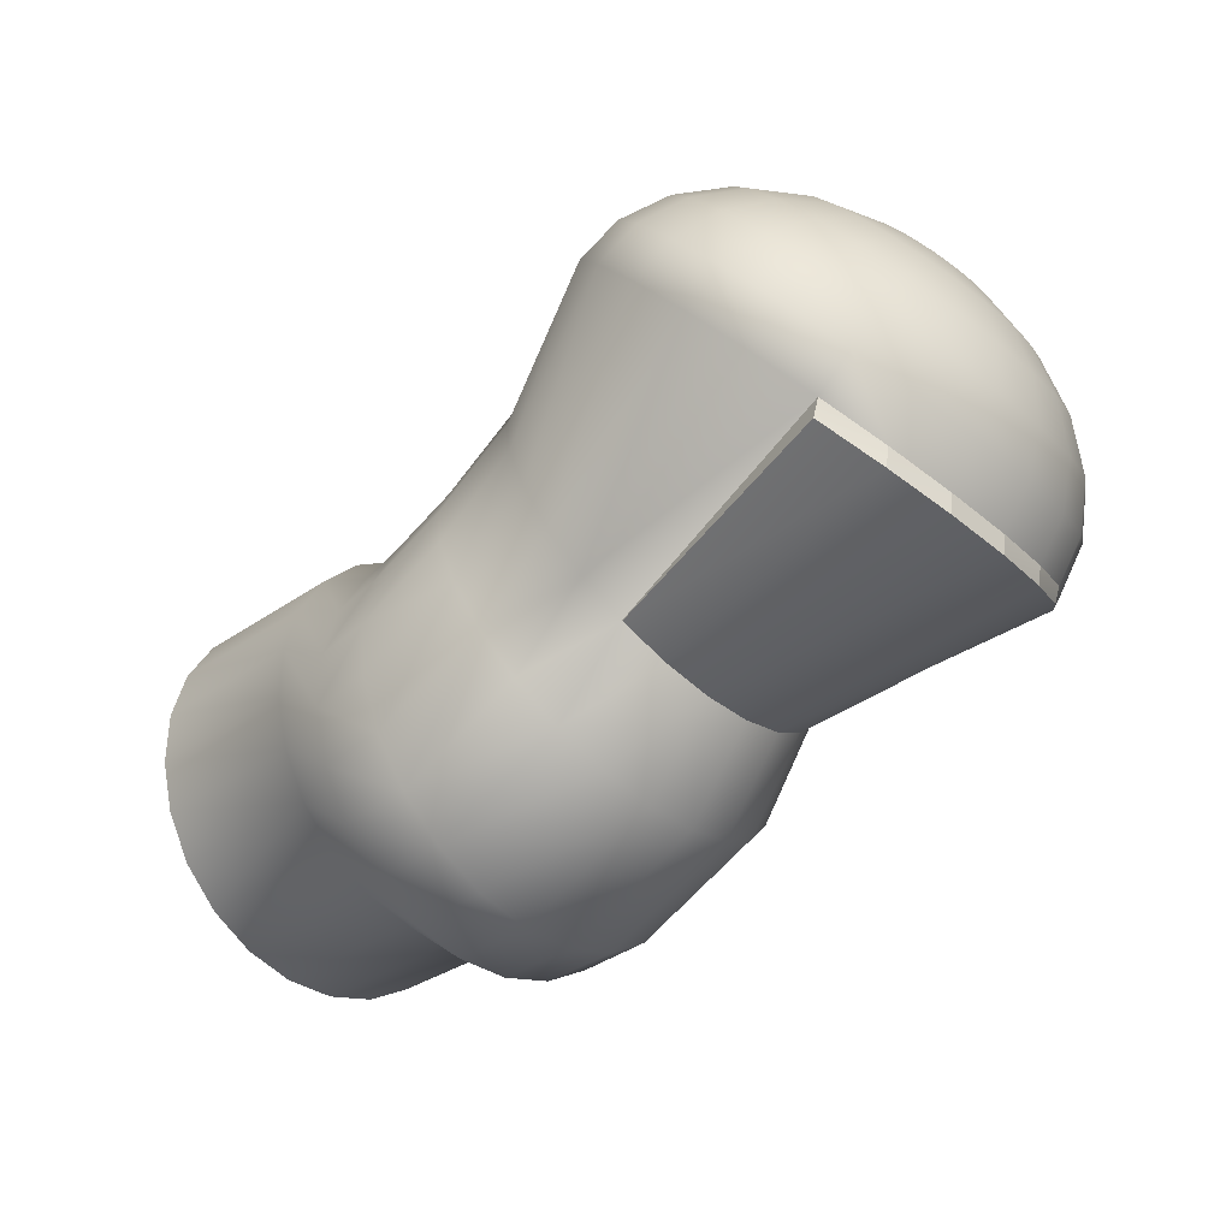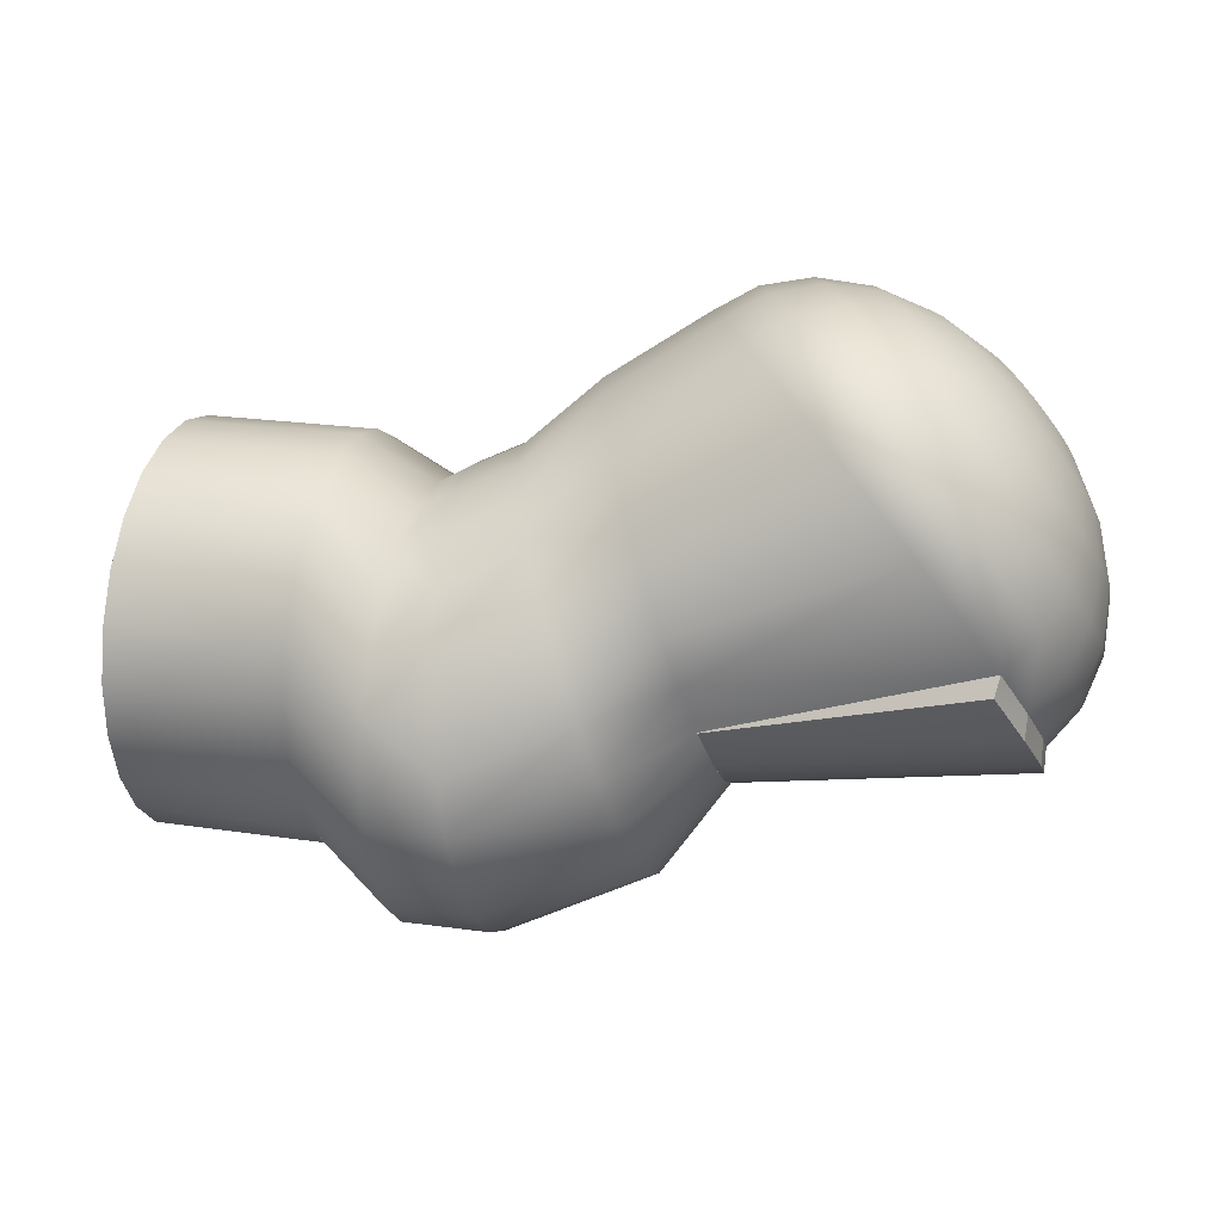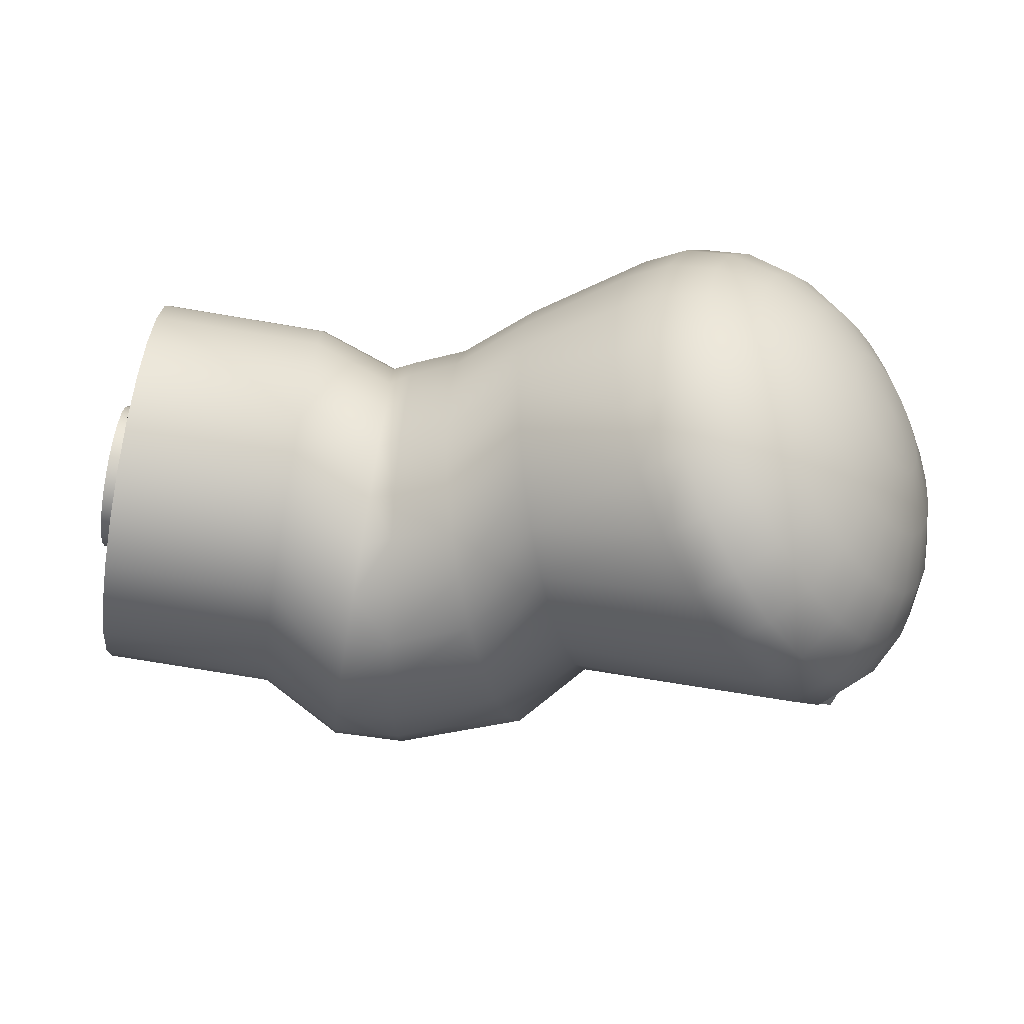
<metadata>
{"format":"obj","ext":"obj","renderer":"f3d","projection":"perspective","resolution":1024,"background":"white","views":[{"elev":-44.2,"azim":43.4,"up":"+Z"},{"elev":-13.4,"azim":11.6,"up":"+Z"},{"elev":42.0,"azim":3.5,"up":"+Z"}]}
</metadata>
<code>
g Mesh1 Model
v 27.84 -1.445 -28.78
v 72.87 -5.654 -28.91
v 27.46 -9.547 -27.74
f 1 2 3
v 72.89 5.283 -28.08
f 2 1 4
v 27.7 6.665 -27.74
f 5 4 1
v 71.17 15.71 -24.85
f 4 5 6
v 27.05 14.23 -24.71
f 7 6 5
v 67.81 24.92 -19.42
f 6 7 8
v 25.94 20.73 -19.88
f 9 8 7
v 24.44 25.73 -13.58
f 9 10 8
v 26.59 -17.09 -24.71
v 26.56 -17.09 -24.58
v 27.43 -9.547 -27.62
v 27.8 -1.445 -28.65
v 27.66 6.665 -27.62
v 27.02 14.23 -24.58
v 25.91 20.73 -19.75
v 24.41 25.73 -13.46
f 5 1 3 11 12 13 14 15 16 17 18 10 9 7
v 71.1 -16.35 -27.27
f 3 19 11
f 19 3 2
v 73.29 -5.66 -25.11
f 2 20 19
v 73.33 5.277 -24.38
f 20 2 21
f 4 21 2
v 71.83 15.7 -21.5
f 21 4 22
f 6 22 4
v 68.89 24.91 -16.67
f 22 6 23
f 8 23 6
v 64.71 32.26 -10.23
f 23 8 24
v 63.05 32.29 -12.18
f 25 24 8
f 24 25 18
f 10 18 25
f 25 8 10
v 22.63 28.89 -6.126
f 18 26 24
v 13.22 27.5 -25.65
v 11.33 30.84 -17.88
f 26 18 27 28
v 14.8 22.2 -32.31
f 27 18 17 29
v 15.98 15.32 -37.43
f 29 17 16 30
v 16.67 7.304 -40.64
f 30 16 15 31
v 16.81 -1.285 -41.74
f 31 15 14 32
v 16.42 -9.866 -40.64
f 14 13 33 32
v 15.5 -17.85 -37.43
f 13 12 34 33
v 25.26 -23.56 -19.75
v 14.12 -24.71 -32.31
f 12 35 36 34
v 68.71 -26.1 -20.1
f 12 37 35
v 67.7 -26.09 -23.28
f 37 12 38
f 11 38 12
f 38 11 19
v 71.71 -16.36 -23.66
f 19 39 38
f 39 19 20
v 78.6 -5.918 -19.62
v 77.08 -16.26 -18.21
f 20 40 41 39
v 78.64 4.646 -18.91
f 21 42 40 20
v 77.19 14.72 -16.13
f 22 43 42 21
v 74.35 23.61 -11.47
f 23 44 43 22
v 70.32 30.71 -5.246
f 24 45 44 23
v 59.58 37.27 -2.604
v 65.36 35.55 2.12
f 46 47 45 24
v 53.85 39.59 5.682
v 59.83 37.79 10.12
f 48 49 47 46
v 47.91 39.05 14.06
v 54.08 37.27 18.22
f 50 51 49 48
v 42.15 35.7 21.97
v 48.53 34.04 25.85
f 52 53 51 50
v 36.99 29.77 28.86
v 43.54 28.31 32.51
f 54 55 53 52
v 32.75 21.66 34.26
v 39.45 20.47 37.73
f 56 57 55 54
v 29.75 11.92 37.82
v 36.54 11.07 41.16
f 58 59 57 56
v 28.17 1.222 39.28
v 35.02 0.7298 42.57
f 60 61 59 58
v 28.13 -9.715 38.54
v 34.98 -9.835 41.86
f 62 63 61 60
v 29.63 -20.14 35.66
v 36.43 -19.91 39.08
f 64 65 63 62
v 32.57 -29.35 30.84
v 39.27 -28.8 34.42
f 66 67 65 64
v 36.75 -36.7 24.39
v 43.31 -35.9 28.2
f 68 69 67 66
v 41.88 -41.71 16.77
v 48.26 -40.74 20.83
f 70 71 69 68
v 47.61 -44.02 8.481
v 53.8 -42.97 12.83
f 72 73 71 70
v 53.55 -43.49 0.1002
v 59.54 -42.46 4.731
f 74 75 73 72
v 59.31 -40.14 -7.805
v 65.1 -39.23 -2.904
f 76 77 75 74
v 64.47 -34.21 -14.7
v 70.09 -33.5 -9.56
f 78 79 77 76
v 74.17 -25.66 -14.78
f 37 80 79 78
f 39 41 80 37
v 80.65 -15.19 -11.05
v 78.05 -23.63 -7.972
f 41 81 82 80
v 82.02 -5.924 -12.31
f 40 83 81 41
v 82.05 3.548 -11.68
f 42 84 83 40
v 80.75 12.58 -9.184
f 43 85 84 42
v 78.2 20.55 -5.004
f 44 86 85 43
v 74.59 26.92 0.5777
f 45 87 86 44
v 70.15 31.25 7.181
f 47 88 87 45
v 65.18 33.26 14.36
f 49 89 88 47
v 60.03 32.8 21.61
f 51 90 89 49
v 55.05 29.9 28.46
f 53 91 90 51
v 50.58 24.76 34.43
f 55 92 91 53
v 46.91 17.74 39.11
f 57 93 92 55
v 44.31 9.305 42.19
f 59 94 93 57
v 42.94 0.03644 43.45
f 61 95 94 59
v 42.91 -9.435 42.81
f 63 96 95 61
v 44.21 -18.46 40.32
f 65 97 96 63
v 46.75 -26.44 36.14
f 67 98 97 65
v 50.37 -32.81 30.56
f 69 99 98 67
v 54.81 -37.14 23.96
f 71 100 99 69
v 59.78 -39.15 16.78
f 73 101 100 71
v 64.92 -38.69 9.523
f 75 102 101 73
v 69.91 -35.79 2.677
f 77 103 102 75
v 74.38 -30.65 -3.29
f 79 104 103 77
f 80 82 104 79
v 80.06 -20.13 -0.137
v 77.06 -25.87 3.686
f 82 105 106 104
v 82.18 -13.25 -2.65
f 81 107 105 82
v 83.3 -5.677 -3.682
f 83 108 107 81
v 83.33 2.056 -3.162
f 84 109 108 83
v 82.26 9.429 -1.127
f 85 110 109 84
v 80.19 15.94 2.286
f 86 111 110 85
v 77.23 21.14 6.844
f 87 112 111 86
v 73.61 24.68 12.24
f 88 113 112 87
v 69.55 26.32 18.09
f 89 114 113 88
v 65.35 25.94 24.02
f 90 115 114 89
v 61.28 23.57 29.61
f 91 116 115 90
v 57.63 19.38 34.48
f 92 117 116 91
v 54.64 13.64 38.31
f 93 118 117 92
v 52.51 6.757 40.82
f 94 119 118 93
v 51.39 -0.8106 41.85
f 95 120 119 94
v 51.37 -8.544 41.33
f 96 121 120 95
v 52.43 -15.92 39.3
f 97 122 121 96
v 54.51 -22.43 35.88
f 98 123 122 97
v 57.46 -27.63 31.32
f 99 124 123 98
v 61.09 -31.17 25.93
f 100 125 124 99
v 65.14 -32.8 20.07
f 101 126 125 100
v 69.34 -32.43 14.15
f 102 127 126 101
v 73.41 -30.06 8.558
f 103 128 127 102
f 104 106 128 103
v 77.95 -19.47 10.89
v 75.37 -22.44 14.34
f 106 129 130 128
v 80.07 -15.42 8.19
f 105 131 129 106
v 81.57 -10.55 6.413
f 107 132 131 105
v 82.36 -5.195 5.684
f 108 133 132 107
v 82.38 0.2736 6.051
f 109 134 133 108
v 81.63 5.487 7.491
f 110 135 134 109
v 80.16 10.09 9.904
f 111 136 135 110
v 78.07 13.77 13.13
f 112 137 136 111
v 75.51 16.27 16.94
f 113 138 137 112
v 72.64 17.43 21.08
f 114 139 138 113
v 69.67 17.16 25.27
f 115 140 139 114
v 66.79 15.49 29.22
f 116 141 140 115
v 64.21 12.52 32.67
f 117 142 141 116
v 62.09 8.467 35.37
f 118 143 142 117
v 60.59 3.598 37.15
f 119 144 143 118
v 59.8 -1.754 37.88
f 120 145 144 119
v 59.78 -7.222 37.51
f 121 146 145 120
v 60.53 -12.44 36.07
f 122 147 146 121
v 62 -17.04 33.66
f 123 148 147 122
v 64.09 -20.72 30.44
f 124 149 148 123
v 66.65 -23.22 26.62
f 125 150 149 124
v 69.52 -24.38 22.48
f 126 151 150 125
v 72.49 -24.11 18.29
f 127 152 151 126
f 128 130 152 127
v 75.65 -13.43 19.62
v 74.16 -14.3 21.67
f 130 153 154 152
v 76.99 -11.9 17.84
f 129 155 153 130
v 78.08 -9.8 16.44
f 131 156 155 129
v 78.86 -7.28 15.52
f 132 157 156 131
v 79.27 -4.51 15.14
f 133 158 157 132
v 79.28 -1.679 15.33
f 134 159 158 133
v 78.89 1.019 16.08
f 135 160 159 134
v 78.13 3.402 17.33
f 136 161 160 135
v 77.05 5.306 19
f 137 162 161 136
v 75.72 6.601 20.97
f 138 163 162 137
v 74.24 7.201 23.12
f 139 164 163 138
v 72.7 7.063 25.28
f 140 165 164 139
v 71.21 6.196 27.33
f 141 166 165 140
v 69.87 4.661 29.11
f 142 167 166 141
v 68.78 2.562 30.51
f 143 168 167 142
v 68 0.04161 31.43
f 144 169 168 143
v 67.59 -2.728 31.81
f 145 170 169 144
v 67.58 -5.559 31.62
f 146 171 170 145
v 67.97 -8.258 30.88
f 147 172 171 146
v 68.73 -10.64 29.63
f 148 173 172 147
v 69.81 -12.54 27.96
f 149 174 173 148
v 71.14 -13.84 25.98
f 150 175 174 149
v 72.62 -14.44 23.84
f 151 176 175 150
f 152 154 176 151
v 74.23 -3.668 24.06
f 154 177 176
f 153 177 154
f 155 177 153
f 156 177 155
f 157 177 156
f 158 177 157
f 159 177 158
f 160 177 159
f 161 177 160
f 162 177 161
f 163 177 162
f 164 177 163
f 165 177 164
f 166 177 165
f 167 177 166
f 168 177 167
f 169 177 168
f 170 177 169
f 171 177 170
f 172 177 171
f 173 177 172
f 174 177 173
f 175 177 174
f 176 177 175
f 37 38 39
f 78 35 37
f 78 76 35
v 23.62 -28.51 -13.46
f 178 35 76
v 12.38 -29.95 -25.65
f 35 178 179 36
v 21.75 -31.61 -6.126
v 10.4 -33.24 -17.88
f 180 181 179 178
v 19.77 -32.65 1.74
v 8.308 -34.34 -9.552
f 182 183 181 180
v 17.83 -31.56 9.606
v 6.247 -33.18 -1.222
f 184 185 183 182
v 16.05 -28.4 16.94
v 4.36 -29.84 6.542
f 186 187 185 184
v 14.55 -23.4 23.23
v 2.775 -24.54 13.21
f 188 189 187 186
v 13.44 -16.9 28.06
v 1.599 -17.65 18.32
f 189 188 190 191
f 188 66 190
f 188 186 66
f 68 66 186
f 186 184 68
f 70 68 184
f 184 182 70
f 72 70 182
f 182 180 72
f 74 72 180
f 180 178 74
f 76 74 178
f 64 190 66
v 12.79 -9.334 31.1
f 190 64 192
f 62 192 64
v 12.65 -1.225 32.13
f 192 62 193
f 60 193 62
v 13.03 6.878 31.1
f 193 60 194
f 58 194 60
v 13.89 14.42 28.06
f 194 58 195
f 56 195 58
v 15.19 20.89 23.23
f 195 56 196
f 54 196 56
f 54 52 196
v 16.83 25.84 16.94
f 197 196 52
v 5.194 27.62 6.542
v 3.456 22.37 13.21
f 196 197 198 199
v 18.71 28.95 9.606
v 7.178 30.9 -1.222
f 197 200 201 198
f 200 197 50
f 52 50 197
f 50 48 200
v 20.68 29.98 1.74
f 202 200 48
v 9.271 32 -9.552
f 200 202 203 201
f 202 26 28 203
f 26 202 46
f 48 46 202
f 46 24 26
v -6.243 32.23 -14.85
f 203 28 204
v -6.259 31.1 -23.87
f 205 204 28
v -16.01 31.24 -23.51
f 205 206 204
v -17.24 27.94 -31.42
f 206 205 207
v -6.307 27.78 -32.27
f 208 207 205
v -6.384 22.51 -39.48
f 208 209 207
f 208 27 209
f 208 205 27
f 28 27 205
f 29 209 27
v -6.483 15.64 -45.02
f 209 29 210
f 30 210 29
v -6.599 7.642 -48.5
f 210 30 211
f 31 211 30
v -6.724 -0.9433 -49.69
f 211 31 212
f 32 212 31
v -6.849 -9.528 -48.5
f 212 32 213
f 33 213 32
v -6.965 -17.53 -45.02
f 213 33 214
f 34 214 33
v -7.065 -24.4 -39.48
f 214 34 215
f 36 215 34
f 36 179 215
v -7.141 -29.67 -32.27
f 216 215 179
v -18.08 -29.51 -31.42
f 216 217 215
v -16.94 -32.84 -23.51
f 217 216 218
v -7.189 -32.98 -23.87
f 219 218 216
v -7.206 -34.11 -14.85
f 219 220 218
f 219 181 220
f 219 216 181
f 179 181 216
f 183 220 181
f 183 185 220
v -7.189 -32.98 -5.839
f 221 220 185
v -15.69 -33.99 -15.02
f 220 221 222
v -14.4 -32.88 -6.527
f 223 222 221
v -26.33 -30.92 3.056
v -27.55 -31.97 -4.962
f 224 225 222 223
v -53.51 -30.52 7.118
v -54.72 -31.57 -0.8999
f 226 227 225 224
v -53.56 -28.28 6.523
f 226 228 227
v -52.49 -25.39 13.44
f 226 229 228
v -52.35 -27.41 14.59
f 230 229 226
v -51.53 -20.8 19.38
f 230 231 229
v -51.32 -22.45 21.01
f 232 231 230
v -50.77 -14.8 23.94
f 232 233 231
v -50.49 -15.97 25.93
f 234 233 232
v -50.24 -7.817 26.8
f 234 235 233
v -49.98 -0.3152 27.78
f 234 236 235
v -49.68 7.788 29.02
f 234 237 236
v -49.91 -8.424 29.02
f 238 237 234
v -49.64 -0.3202 30.08
f 237 238 239
v -22.74 -8.818 24.96
v -22.46 -0.7148 26.02
f 238 240 241 239
v -23.31 -16.37 21.87
f 234 242 240 238
v -24.14 -22.84 16.94
f 232 243 242 234
v -25.17 -27.8 10.53
f 232 230 244 243
f 230 226 224 244
v -13.17 -29.58 1.386
f 244 224 223 245
f 223 221 245
v -7.141 -29.67 2.562
f 246 245 221
v -7.065 -24.4 9.776
f 246 247 245
f 247 246 189
f 187 189 246
f 246 221 187
f 185 187 221
v -6.965 -17.53 15.31
f 247 189 248
f 191 248 189
v -6.849 -9.528 18.79
f 248 191 249
v 0.9137 -9.641 21.54
f 250 249 191
v -6.724 -0.9433 19.98
f 249 250 251
v 0.765 -1.052 22.64
f 252 251 250
v -6.599 7.642 18.79
f 251 252 253
v 1.163 7.529 21.54
f 254 253 252
v -6.483 15.64 15.31
f 253 254 255
v 2.081 15.52 18.32
f 256 255 254
v -6.384 22.51 9.776
f 255 256 257
f 199 257 256
f 199 198 257
v -6.307 27.78 2.562
f 258 257 198
v -12.34 27.87 1.386
f 258 259 257
v -6.259 31.1 -5.839
f 258 260 259
f 260 258 201
f 198 201 258
f 201 203 260
f 204 260 203
v -14.73 32.35 -15.02
f 204 261 260
f 261 204 206
v -26.64 30.67 -4.962
v -27.85 29.62 -12.98
f 262 261 206 263
v -25.45 29.59 3.056
v -13.47 31.2 -6.527
f 264 265 261 262
v -24.38 26.44 10.53
f 266 259 265 264
v -23.5 21.45 16.94
v -11.4 22.58 8.181
f 267 268 259 266
v -22.86 14.95 21.87
v -10.72 15.7 13.4
f 269 270 268 267
v -22.5 7.394 24.96
v -10.35 7.696 16.67
f 271 272 270 269
v -10.3 -0.8913 17.79
f 241 273 272 271
v -10.6 -9.474 16.67
f 240 274 273 241
v -11.2 -17.47 13.4
f 242 275 274 240
v -12.08 -24.33 8.181
f 243 276 275 242
f 243 244 245 276
f 276 245 247
f 276 247 275
f 248 275 247
f 275 248 274
f 249 274 248
f 274 249 273
f 251 273 249
f 273 251 272
f 253 272 251
f 272 253 270
f 255 270 253
f 270 255 268
f 257 268 255
f 268 257 259
f 239 241 271 237
v -50.03 15.35 25.93
f 237 271 269 277
v -50.67 21.85 21.01
f 277 269 267 278
v -51.56 26.84 14.59
f 267 266 279 278
v -52.63 29.98 7.118
f 266 264 280 279
v -53.81 31.07 -0.8999
f 264 262 281 280
v -55.03 30.02 -8.918
f 262 263 282 281
v -29.01 26.51 -20.45
v -56.19 26.9 -16.39
f 263 283 284 282
f 263 206 207 283
v -18.33 22.68 -38.22
v -30.04 21.55 -26.87
f 207 285 286 283
f 285 207 209
v -19.21 15.83 -43.43
f 285 209 287
f 210 287 209
v -19.82 7.834 -46.71
f 287 210 288
f 211 288 210
v -20.11 -0.7489 -47.83
f 288 211 289
f 212 289 211
v -20.07 -9.336 -46.71
f 289 212 290
f 213 290 212
v -19.69 -17.34 -43.43
f 290 213 291
f 214 291 213
v -19.01 -24.22 -38.22
f 291 214 292
f 215 292 214
f 292 215 217
v -30.69 -22.75 -26.87
v -29.8 -27.74 -20.45
f 293 292 217 294
v -31.33 -16.25 -31.79
f 295 291 292 293
v -31.68 -8.689 -34.88
f 296 290 291 295
v -31.72 -0.5803 -35.94
f 297 289 290 296
v -31.45 7.523 -34.88
f 288 289 297 298
v -58.62 7.918 -30.82
v -58.9 -0.1858 -31.88
f 299 298 297 300
v -58.05 15.46 -27.73
v -30.87 15.07 -31.79
f 301 302 298 299
v -57.22 21.94 -22.8
f 303 286 302 301
f 283 286 303 284
v -57 20.29 -21.18
f 304 284 303
v -56.05 24.89 -15.24
f 305 284 304
f 305 282 284
v -54.97 27.77 -8.322
f 306 282 305
v -53.85 28.74 -0.8999
f 307 282 306
f 307 281 282
v -52.75 27.74 6.523
f 308 281 307
f 308 280 281
v -51.76 24.83 13.44
f 309 280 308
f 309 279 280
v -50.94 20.2 19.38
f 310 279 309
f 310 278 279
v -50.34 14.19 23.94
f 311 278 310
f 311 277 278
v -50.02 7.191 26.8
f 312 277 311
f 236 277 312
f 277 236 237
v -46.1 7.134 26.22
v -46.06 -0.3721 27.19
f 236 312 313 314
v -46.43 14.13 23.35
f 312 311 315 313
v -47.02 20.15 18.79
f 311 310 316 315
v -47.84 24.77 12.85
f 310 309 317 316
v -48.83 27.68 5.937
f 309 308 318 317
v -49.93 28.68 -1.486
f 308 307 319 318
v -51.05 27.71 -8.908
f 307 306 320 319
v -52.13 24.83 -15.82
f 306 305 321 320
v -53.08 20.24 -21.76
f 305 304 322 321
v -57.77 14.3 -25.74
v -53.85 14.24 -26.32
f 304 323 324 322
f 304 303 323
f 323 303 301
v -58.3 7.311 -28.6
f 323 301 325
f 325 301 299
v -58.55 -0.1908 -29.58
f 325 299 326
v -58.86 -8.294 -30.82
f 327 326 299
v -58.52 -7.697 -28.6
f 327 328 326
v -58.5 -15.85 -27.73
f 329 328 327
v -58.19 -14.7 -25.74
f 329 330 328
v -57.86 -22.35 -22.8
f 331 330 329
v -57.59 -20.71 -21.18
f 331 332 330
v -56.98 -27.34 -16.39
f 333 332 331
v -56.77 -25.33 -15.24
f 333 334 332
v -55.9 -30.49 -8.918
f 335 334 333
v -55.78 -28.24 -8.322
f 335 336 334
f 227 336 335
v -54.69 -29.25 -0.8999
f 227 337 336
f 227 228 337
v -49.64 -28.33 5.937
v -50.77 -29.3 -1.486
f 337 228 338 339
v -48.57 -25.45 12.85
f 228 229 340 338
v -47.61 -20.86 18.79
f 229 231 341 340
v -46.85 -14.86 23.35
f 231 233 342 341
v -46.32 -7.874 26.22
f 233 235 343 342
f 235 236 314 343
f 313 343 314
f 343 313 342
f 342 313 315
f 342 315 341
f 341 315 316
f 341 316 340
f 340 316 317
v -48.5 -0.3368 10.89
f 340 317 344
v -48.51 2.901 10.46
f 317 345 344
f 345 317 318
v -48.66 5.92 9.228
f 345 318 346
v -48.91 8.515 7.262
f 346 318 347
v -49.27 10.51 4.7
f 347 318 348
f 348 318 319
v -49.69 11.76 1.716
f 348 319 349
v -50.17 12.2 -1.486
f 349 319 350
v -50.65 11.78 -4.688
f 350 319 351
f 351 319 320
v -51.11 10.54 -7.671
f 351 320 352
v -51.53 8.553 -10.23
f 352 320 353
f 353 320 321
v -51.86 5.967 -12.2
f 353 321 354
v -52.09 2.953 -13.44
f 354 321 355
v -52.2 -0.2831 -13.86
f 355 321 356
v -52.85 -25.39 -15.82
f 356 321 357
v -53.68 -20.77 -21.76
f 357 321 358
f 358 321 322
v -54.27 -14.75 -26.32
f 358 322 359
f 359 322 324
v -54.6 -7.754 -29.19
f 359 324 360
v -54.38 7.254 -29.19
f 360 324 361
f 323 325 361 324
v -54.63 -0.2477 -30.16
f 325 326 362 361
f 326 328 360 362
f 328 330 359 360
f 330 332 358 359
f 332 334 357 358
v -51.86 -28.3 -8.908
f 334 336 363 357
f 336 337 339 363
v -51 -12.38 -4.688
f 339 364 363
v -50.53 -12.82 -1.486
f 339 365 364
v -50.04 -12.4 1.716
f 339 366 365
v -49.58 -11.15 4.7
f 339 367 366
f 338 367 339
v -49.17 -9.173 7.262
f 338 368 367
v -48.84 -6.587 9.228
f 338 369 368
v -48.61 -3.573 10.46
f 338 370 369
f 340 370 338
f 340 344 370
v -56.88 -0.215 12.14
v -56.99 -3.451 11.72
f 371 372 370 344
v -56.9 3.023 11.72
v -57.04 6.042 10.48
v -57.3 8.637 8.515
v -57.65 10.63 5.953
v -58.08 11.89 2.969
v -58.55 12.32 -0.2326
v -59.03 11.9 -3.434
v -59.5 10.66 -6.418
v -59.91 8.675 -8.98
v -60.24 6.089 -10.95
v -60.47 3.075 -12.18
v -60.58 -0.1613 -12.6
v -60.56 -3.399 -12.18
v -60.42 -6.418 -10.95
v -60.17 -9.013 -8.98
v -59.81 -11.01 -6.418
v -59.38 -12.26 -3.434
v -58.91 -12.7 -0.2326
v -58.43 -12.28 2.969
v -57.96 -11.03 5.953
v -57.55 -9.051 8.515
v -57.22 -6.465 10.48
f 371 373 374 375 376 377 378 379 380 381 382 383 384 385 386 387 388 389 390 391 392 393 394 372
f 373 371 344 345
f 374 373 345 346
f 375 374 346 347
f 376 375 347 348
f 377 376 348 349
f 378 377 349 350
f 379 378 350 351
f 380 379 351 352
f 381 380 352 353
f 382 381 353 354
f 383 382 354 355
f 384 383 355 356
v -52.18 -3.521 -13.44
f 385 384 356 395
f 357 395 356
v -52.04 -6.54 -12.2
f 357 396 395
v -51.78 -9.135 -10.23
f 357 397 396
f 363 397 357
v -51.43 -11.13 -7.671
f 363 398 397
f 363 364 398
f 389 388 398 364
f 388 387 397 398
f 387 386 396 397
f 386 385 395 396
f 390 389 364 365
f 391 390 365 366
f 392 391 366 367
f 393 392 367 368
f 394 393 368 369
f 372 394 369 370
f 360 361 362
v -28.73 -30.88 -12.98
f 227 335 399 225
f 335 333 294 399
f 333 331 293 294
f 329 295 293 331
f 327 296 295 329
f 300 297 296 327
f 327 299 300
f 399 294 217 218
f 225 399 218 222
f 222 218 220
f 285 287 302 286
f 287 288 298 302
f 265 259 260
f 265 260 261
f 256 195 196 199
f 254 194 195 256
f 252 193 194 254
f 250 192 193 252
f 191 190 192 250

</code>
